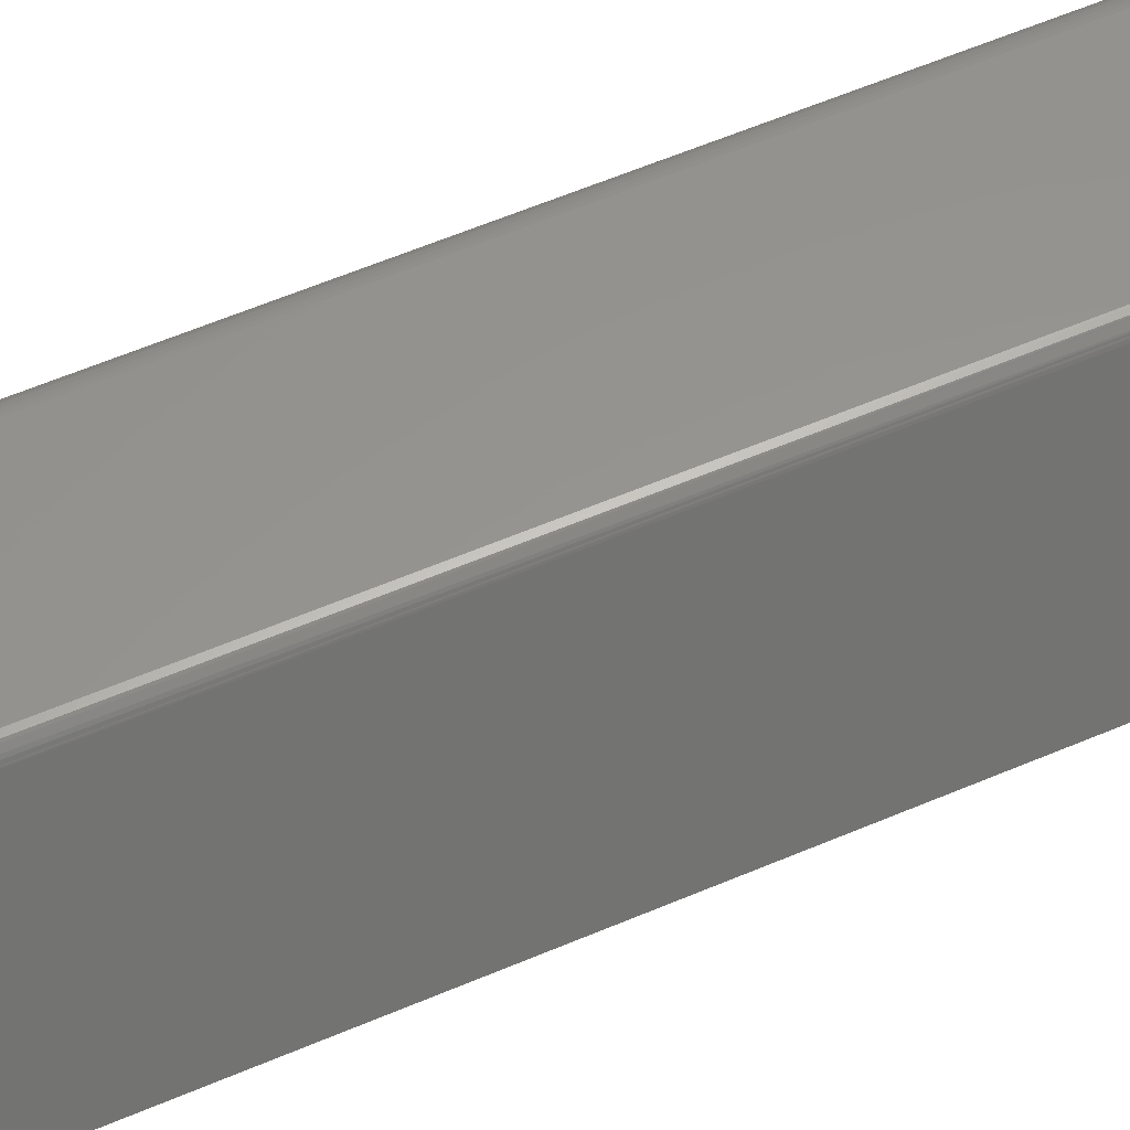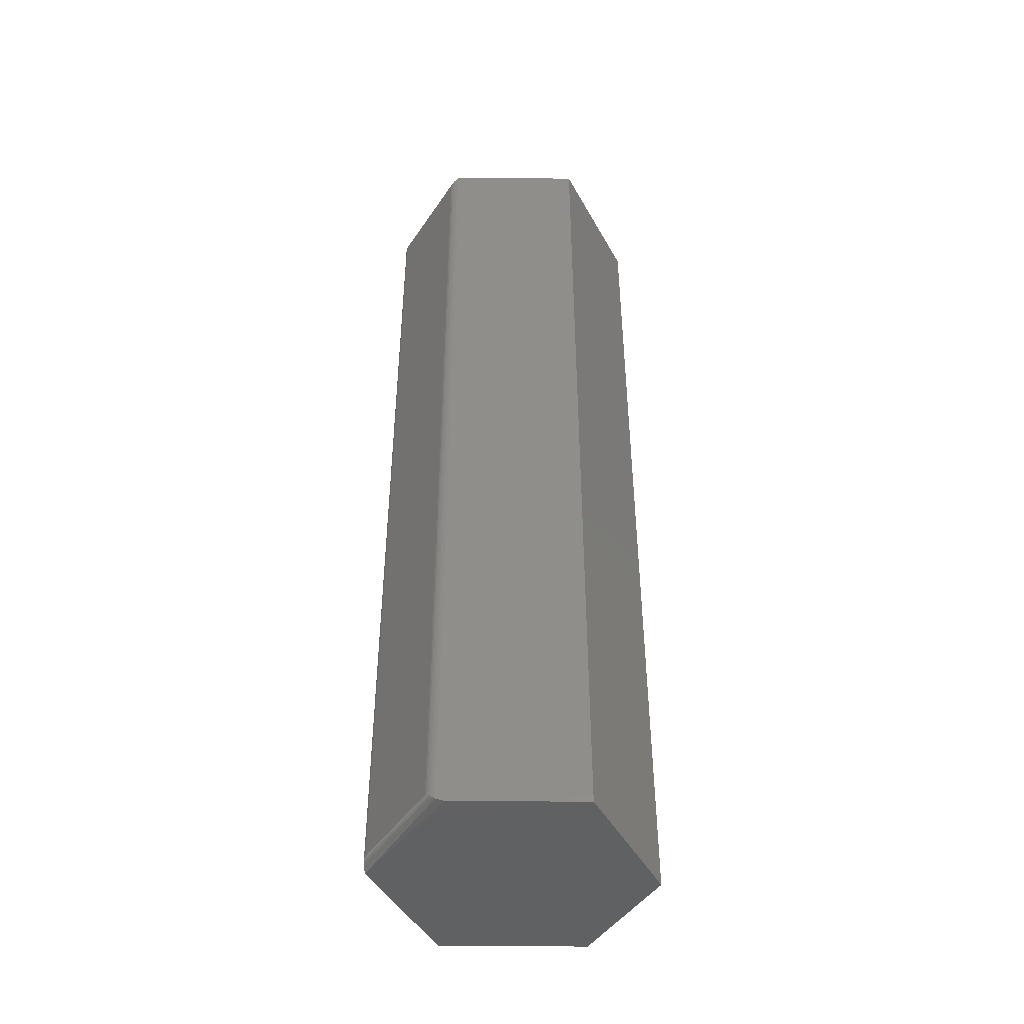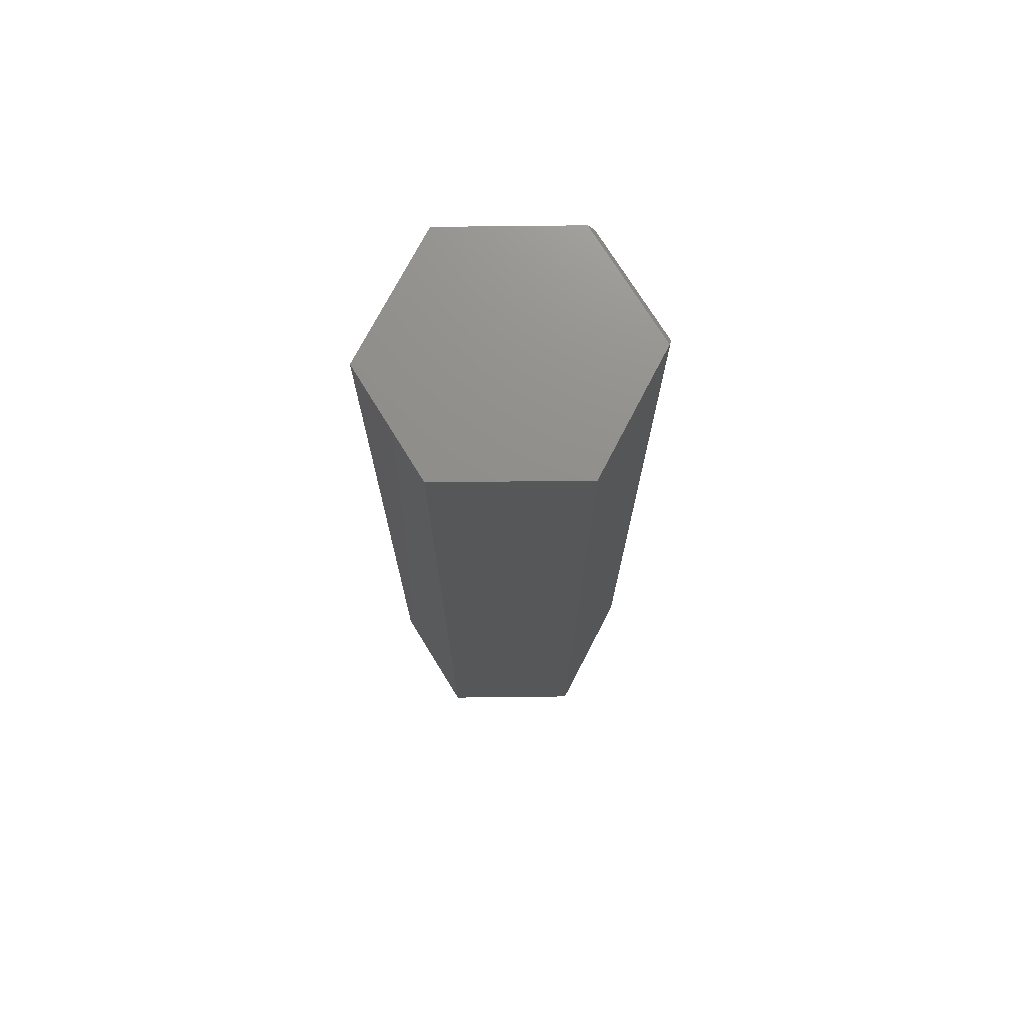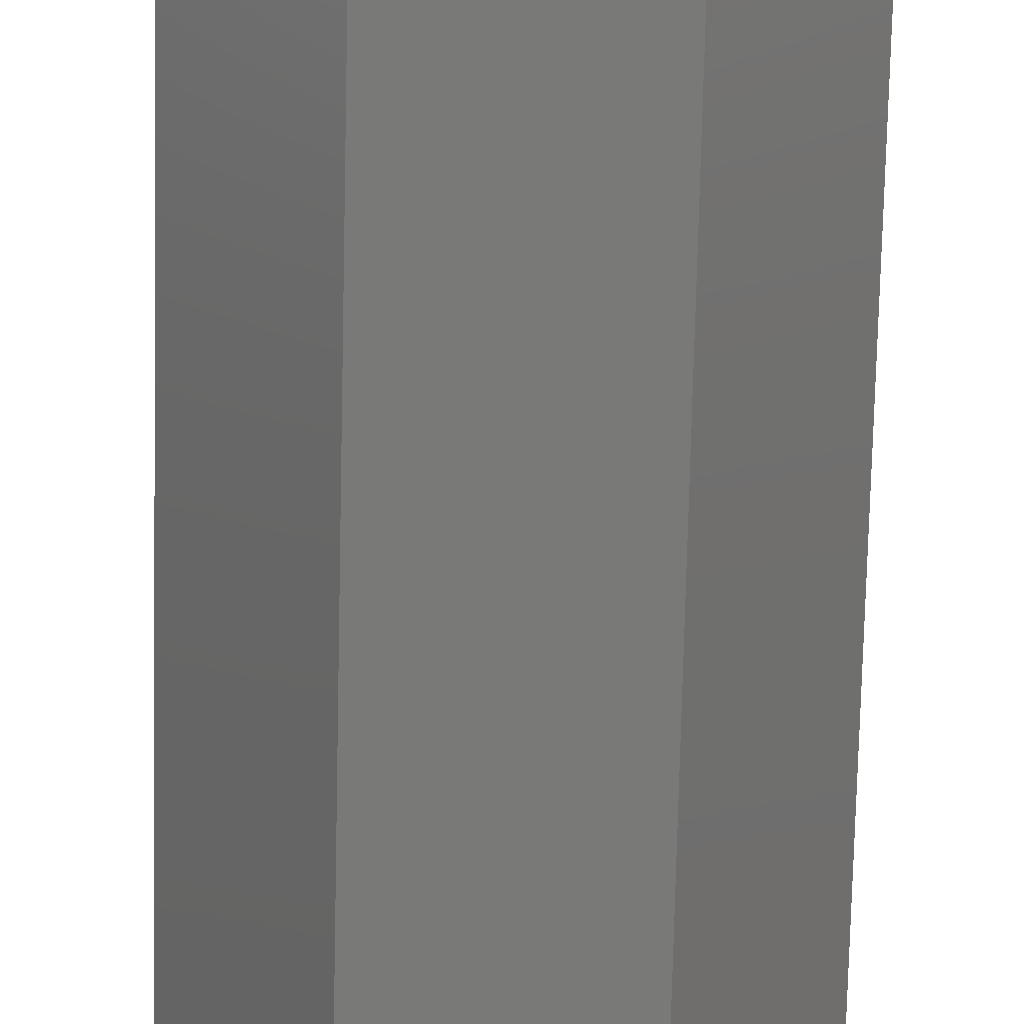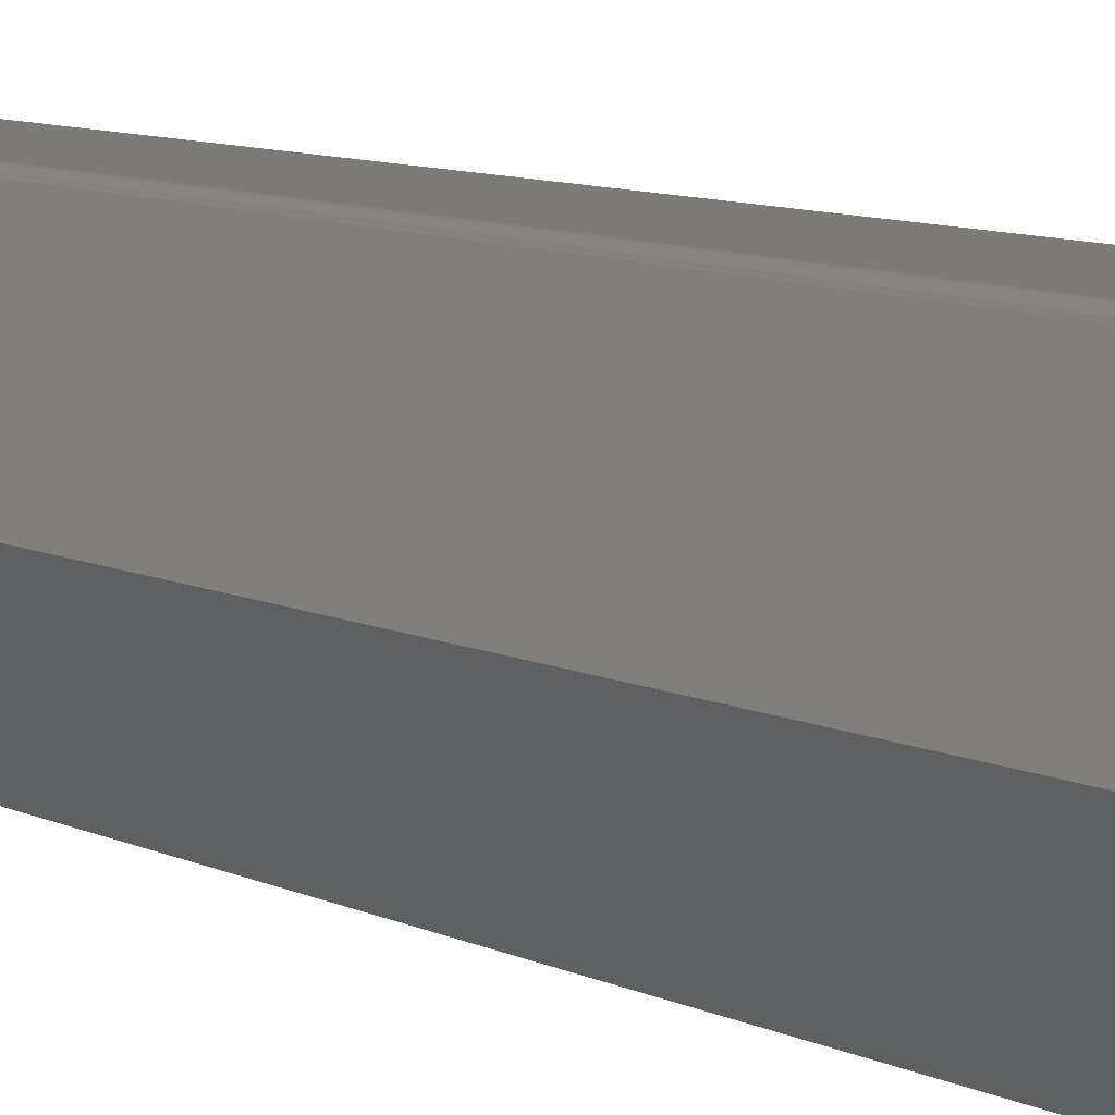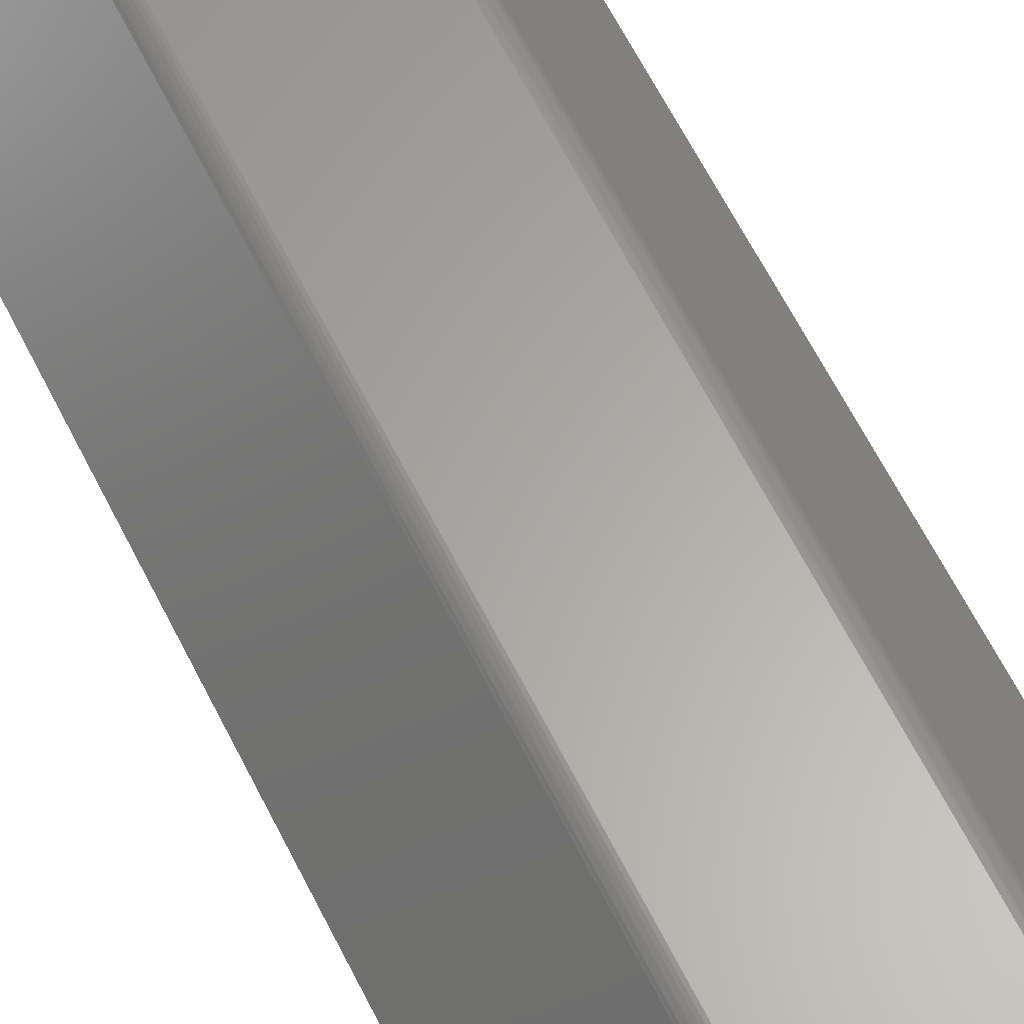
<metadata>
{"format":"stl","ext":"stl","renderer":"f3d","projection":"perspective","resolution":1024,"background":"white","views":[{"elev":57.5,"azim":-114.1,"up":"+Z"},{"elev":-45.4,"azim":58.4,"up":"+Y"},{"elev":73.3,"azim":-121.6,"up":"+Y"},{"elev":-72.1,"azim":-1.3,"up":"+Z"},{"elev":8.8,"azim":142.3,"up":"+Z"},{"elev":62.7,"azim":153.5,"up":"+Z"}]}
</metadata>
<code>
# stl→obj: 36 verts, 68 faces
v 0.04416 -0.3047 0.07113
v -0.04175 -0.3047 0.07515
v 0.08684 -0.3047 -1.068e-16
v -0.08684 -0.3047 -4.061e-17
v 0.03947 -0.3047 -0.07895
v -0.03947 -0.3047 -0.07895
v 0.04175 0.3047 0.07515
v 0.08684 0.3047 -1.068e-16
v -0.04175 0.3047 0.07515
v -0.08684 0.3047 -4.061e-17
v 0.03947 0.3047 -0.07895
v -0.03947 0.3047 -0.07895
v 0.03505 0.2969 0.07895
v -0.03505 0.2969 0.07895
v 0.03505 -0.2969 0.07895
v -0.03505 -0.2969 0.07895
v 0.04132 -0.3031 0.07581
v -0.04025 -0.3021 0.07697
v -0.03962 0.3014 0.07747
v -0.0408 0.3026 0.07642
v -0.03892 -0.3007 0.07792
v -0.03744 -0.2993 0.07857
v -0.03824 0.3001 0.07826
v -0.0371 0.2989 0.07867
v -0.03594 0.2978 0.0789
v -0.03625 -0.2981 0.07885
v -0.04083 -0.3027 0.07639
v 0.03625 -0.2981 0.07885
v 0.03744 -0.2993 0.07857
v 0.03892 -0.3007 0.07792
v 0.04025 -0.3021 0.07697
v 0.04083 0.3027 0.07639
v 0.03625 0.2981 0.07885
v 0.03744 0.2993 0.07857
v 0.03892 0.3007 0.07792
v 0.04025 0.3021 0.07697
f 1 2 3
f 3 2 4
f 3 4 5
f 5 4 6
f 7 8 9
f 9 8 10
f 8 11 10
f 10 11 12
f 9 10 2
f 2 10 4
f 13 14 15
f 15 14 16
f 17 8 7
f 8 17 3
f 3 17 1
f 18 19 20
f 18 21 22
f 19 18 22
f 19 22 23
f 22 24 23
f 14 25 24
f 16 14 24
f 16 24 22
f 16 22 26
f 9 2 27
f 9 27 18
f 9 18 20
f 2 17 27
f 2 1 17
f 15 26 28
f 15 16 26
f 26 22 28
f 28 22 29
f 22 21 29
f 29 21 30
f 21 18 30
f 30 18 27
f 30 27 31
f 31 27 17
f 7 31 17
f 7 32 31
f 13 28 33
f 13 15 28
f 28 29 33
f 33 29 34
f 29 30 34
f 34 30 35
f 30 31 35
f 35 31 32
f 35 32 36
f 7 20 32
f 7 9 20
f 14 33 25
f 14 13 33
f 20 19 32
f 32 19 36
f 36 19 23
f 36 23 35
f 23 24 35
f 35 24 34
f 34 24 25
f 34 25 33
f 11 8 5
f 5 8 3
f 12 11 6
f 6 11 5
f 10 12 4
f 4 12 6

</code>
